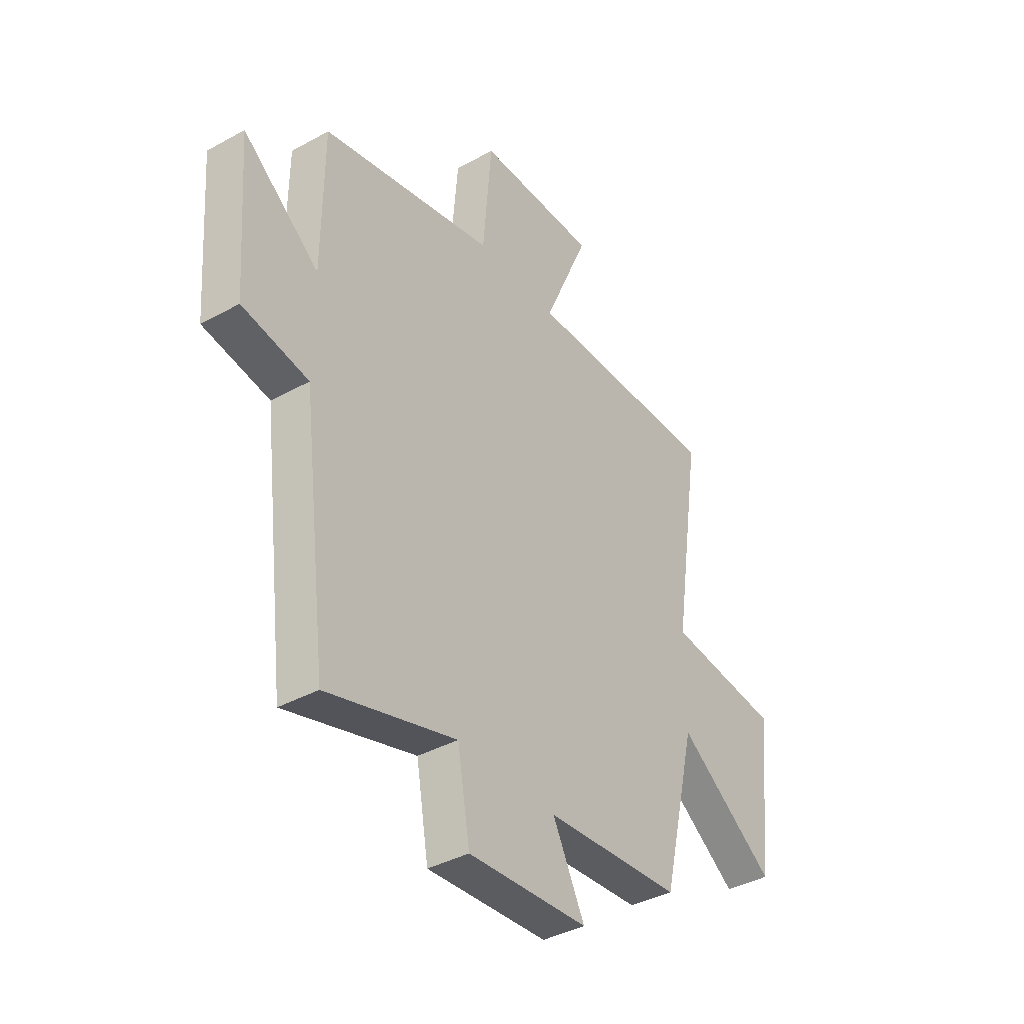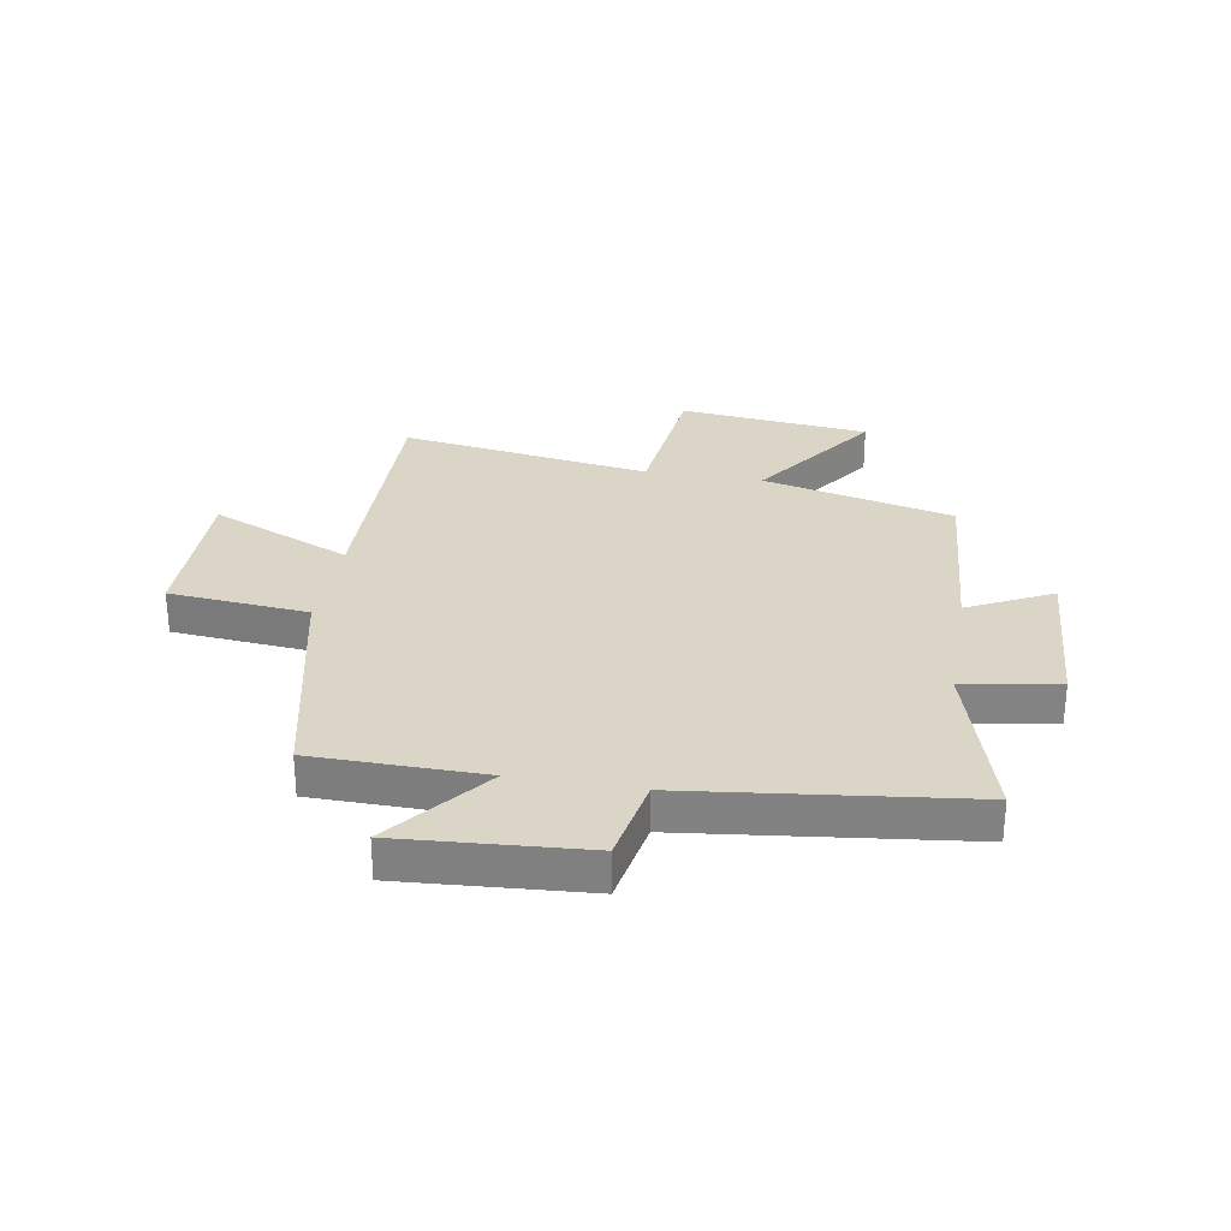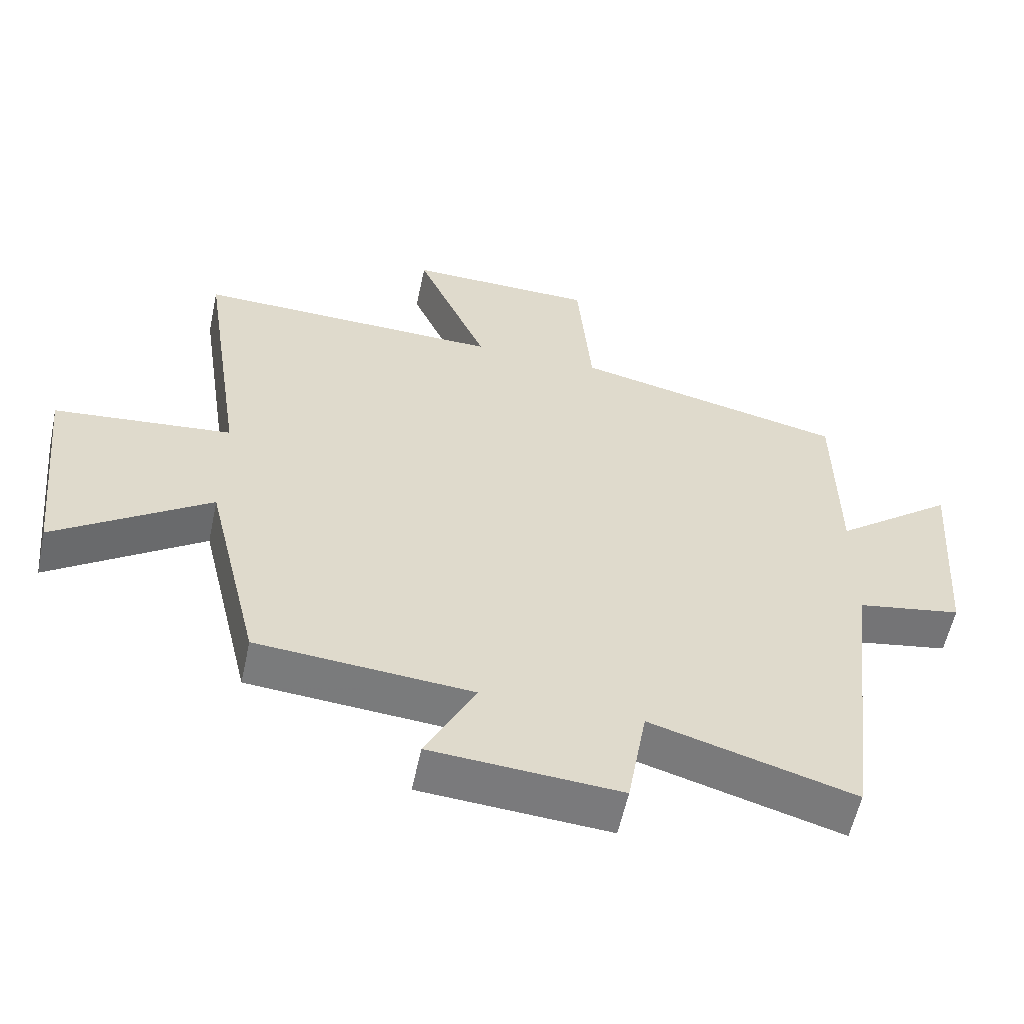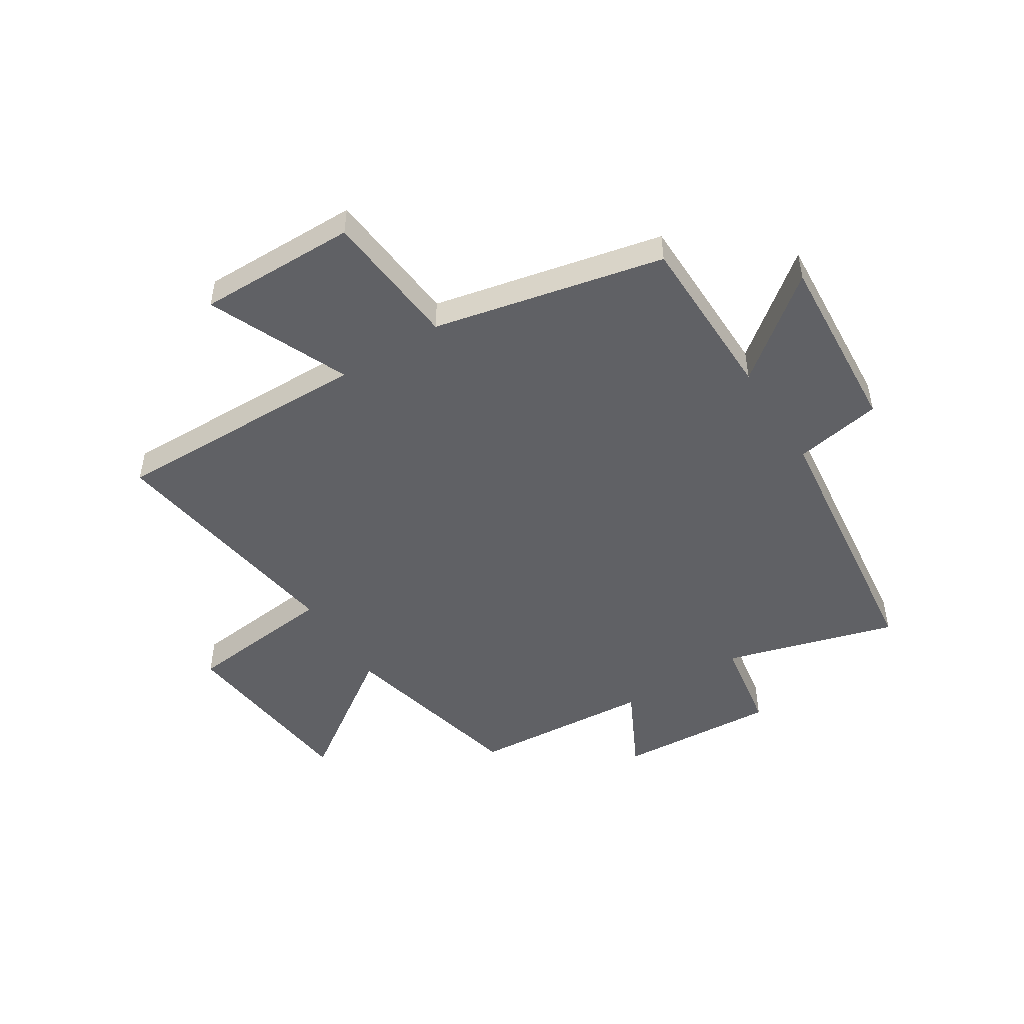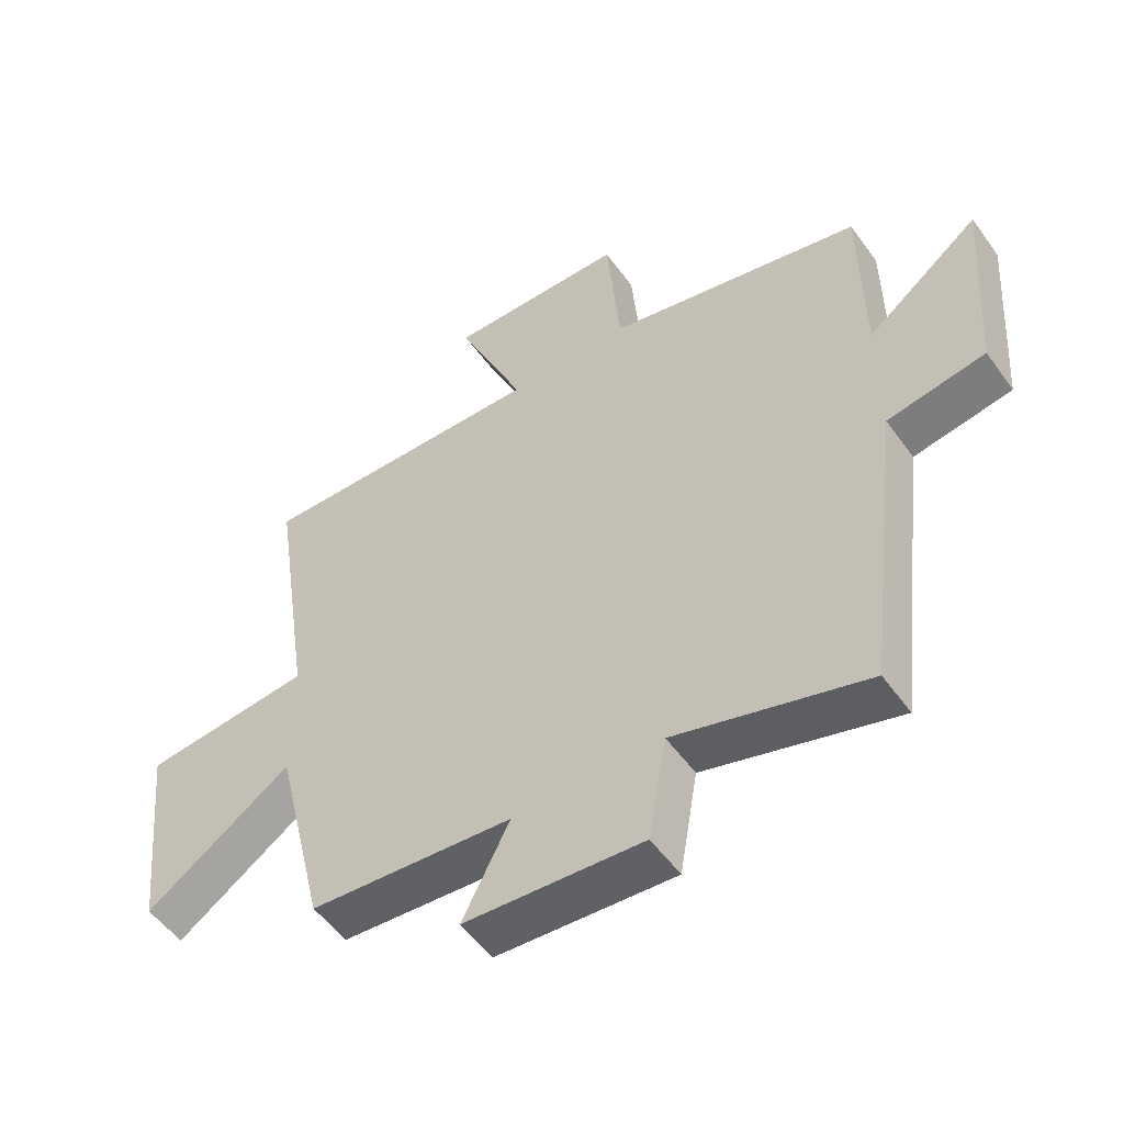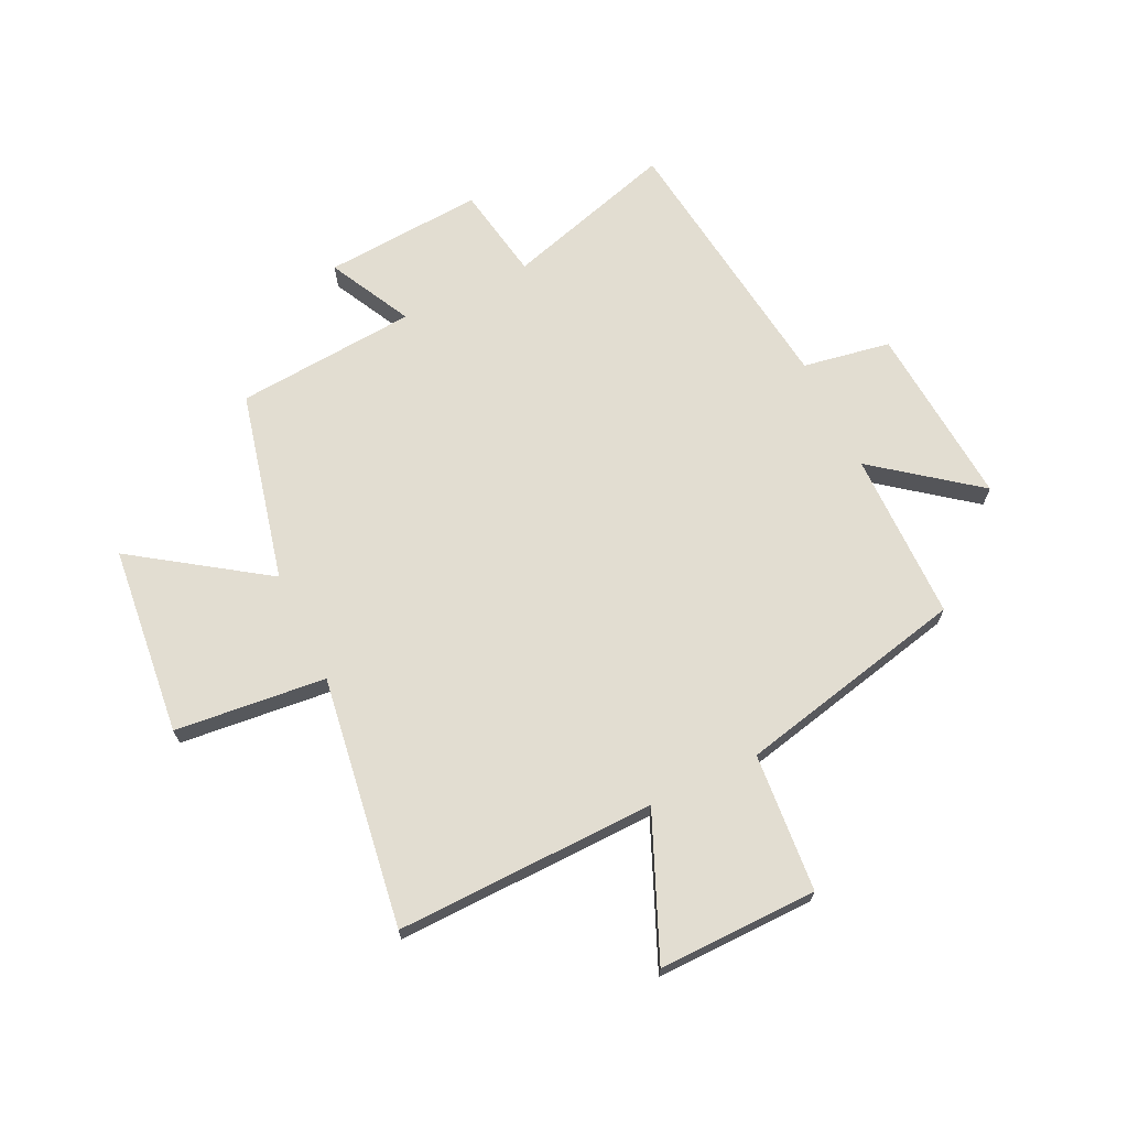
<metadata>
{"format":"obj","ext":"obj","renderer":"f3d","projection":"perspective","resolution":1024,"background":"white","views":[{"elev":-38.9,"azim":124.7,"up":"+Z"},{"elev":29.0,"azim":99.9,"up":"+Y"},{"elev":-57.9,"azim":-12.0,"up":"+Z"},{"elev":-49.1,"azim":32.5,"up":"+Y"},{"elev":-53.1,"azim":34.9,"up":"+Z"},{"elev":68.4,"azim":-25.7,"up":"+Y"}]}
</metadata>
<code>
v 0.44 0.07 -0.589
v 0.137 0.07 -0.5
v 0.108 0.07 -0.667
v -0.174 0.07 -0.647
v -0.099 0.07 -0.5
v -0.42 0.07 -0.474
v -0.5 0.07 -0.137
v -0.731 0.07 -0.296
v -0.767 0.07 0.04
v -0.5 0.07 0.067
v -0.566 0.07 0.51
v -0.106 0.07 0.5
v -0.213 0.07 0.749
v 0.069 0.07 0.745
v 0.09 0.07 0.5
v 0.497 0.07 0.409
v 0.5 0.07 0.109
v 0.679 0.07 0.248
v 0.655 0.07 -0.076
v 0.5 0.07 -0.103
v 0.44 0 -0.589
v 0.137 0 -0.5
v 0.108 0 -0.667
v -0.174 0 -0.647
v -0.099 0 -0.5
v -0.42 0 -0.474
v -0.5 0 -0.137
v -0.731 0 -0.296
v -0.767 0 0.04
v -0.5 0 0.067
v -0.566 0 0.51
v -0.106 0 0.5
v -0.213 0 0.749
v 0.069 0 0.745
v 0.09 0 0.5
v 0.497 0 0.409
v 0.5 0 0.109
v 0.679 0 0.248
v 0.655 0 -0.076
v 0.5 0 -0.103
f 17 18 19 20
f 15 16 17 20
f 15 20 1 2
f 12 13 14 15
f 12 15 2 3
f 10 11 12 3
f 7 8 9 10
f 5 6 7 10
f 5 10 3
f 3 4 5
f 40 39 38 37
f 40 37 36 35
f 22 21 40 35
f 35 34 33 32
f 23 22 35 32
f 23 32 31 30
f 30 29 28 27
f 30 27 26 25
f 23 30 25
f 25 24 23
f 1 21 22 2
f 2 22 23 3
f 3 23 24 4
f 4 24 25 5
f 5 25 26 6
f 6 26 27 7
f 7 27 28 8
f 8 28 29 9
f 9 29 30 10
f 10 30 31 11
f 11 31 32 12
f 12 32 33 13
f 13 33 34 14
f 14 34 35 15
f 15 35 36 16
f 16 36 37 17
f 17 37 38 18
f 18 38 39 19
f 19 39 40 20
f 20 40 21 1

</code>
